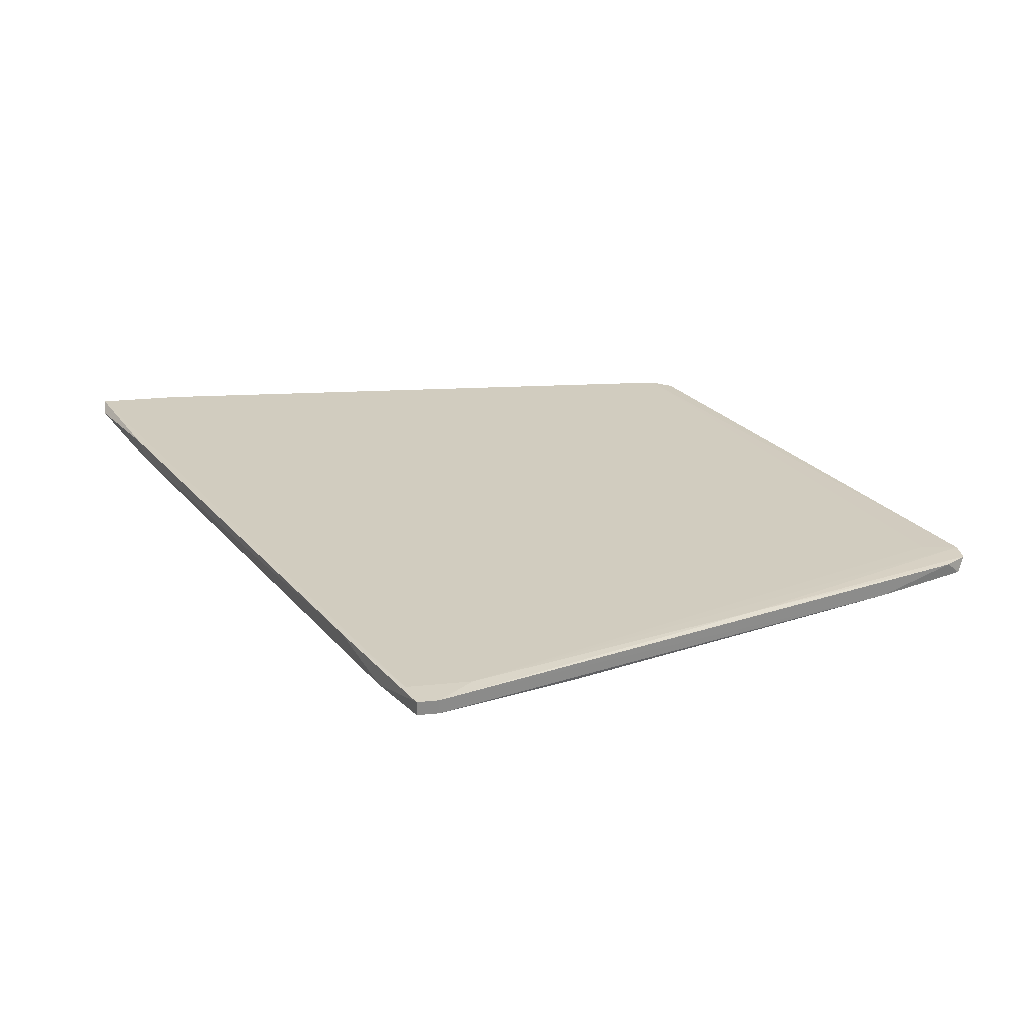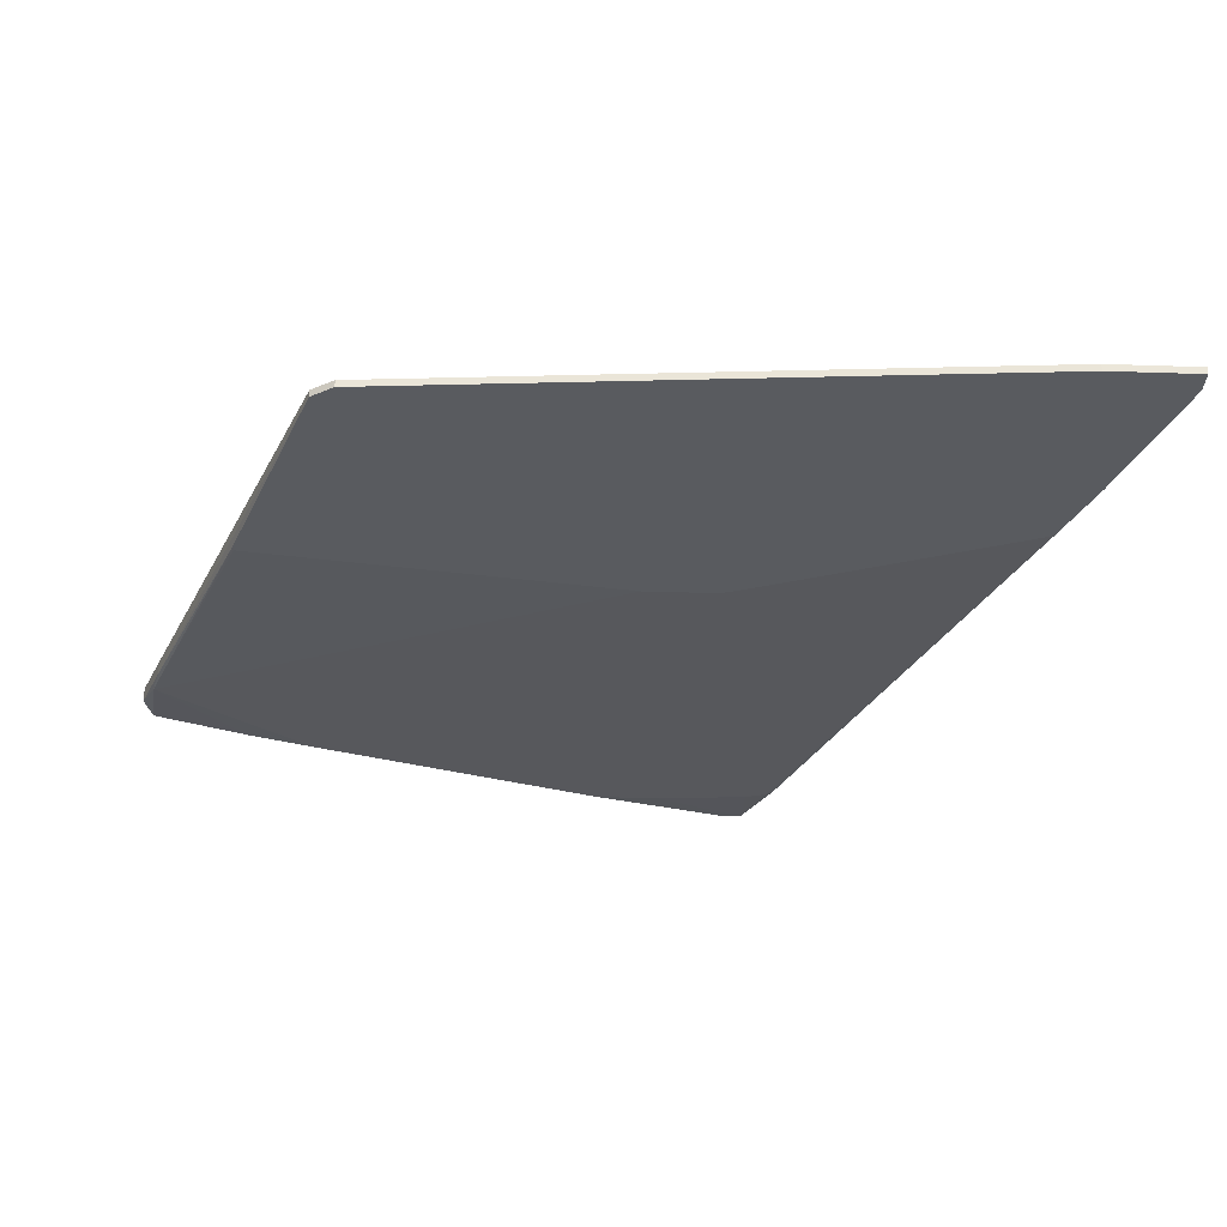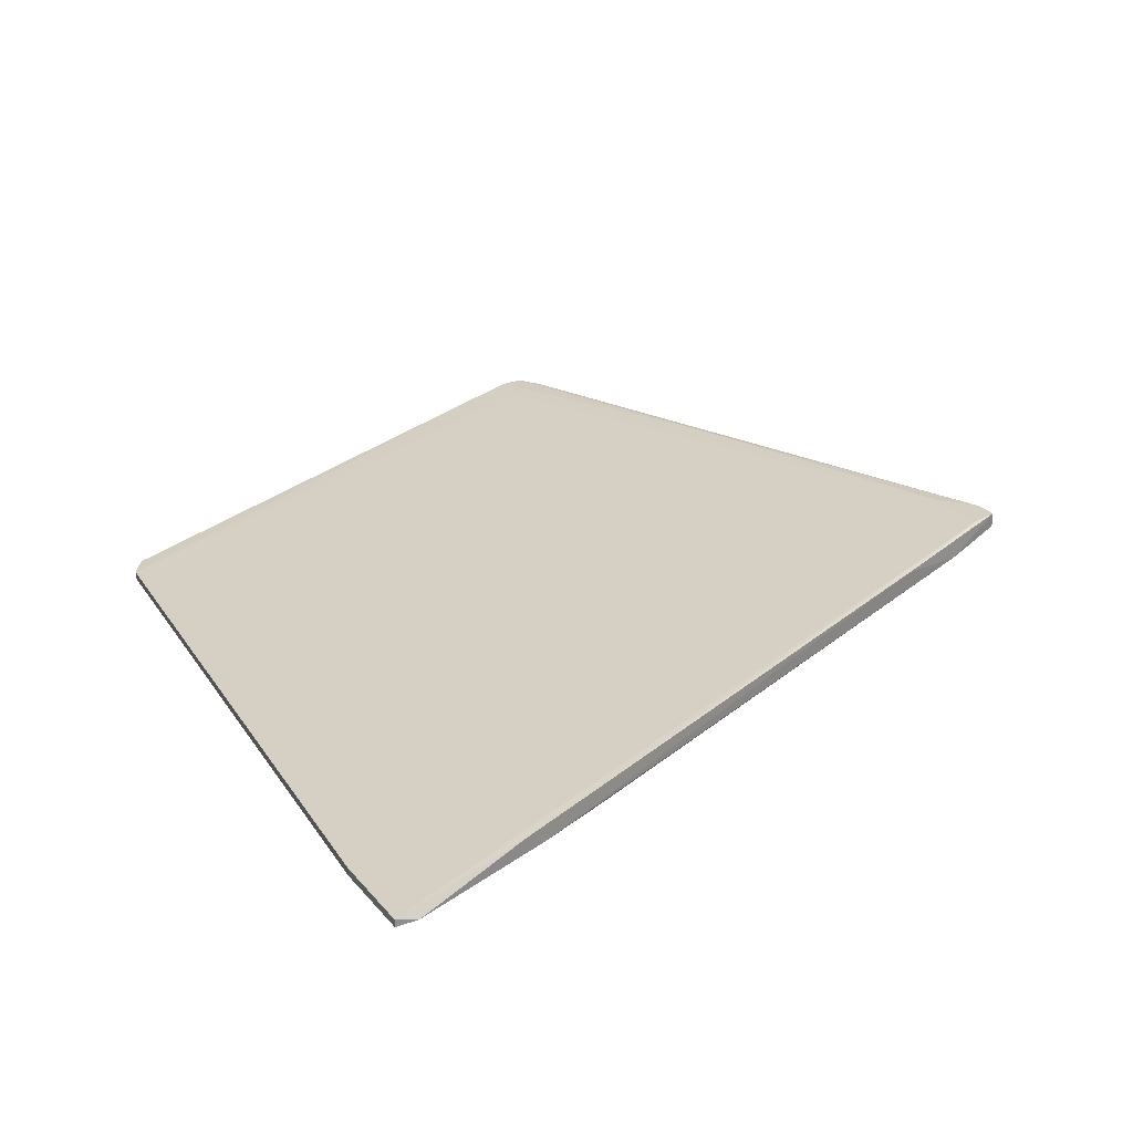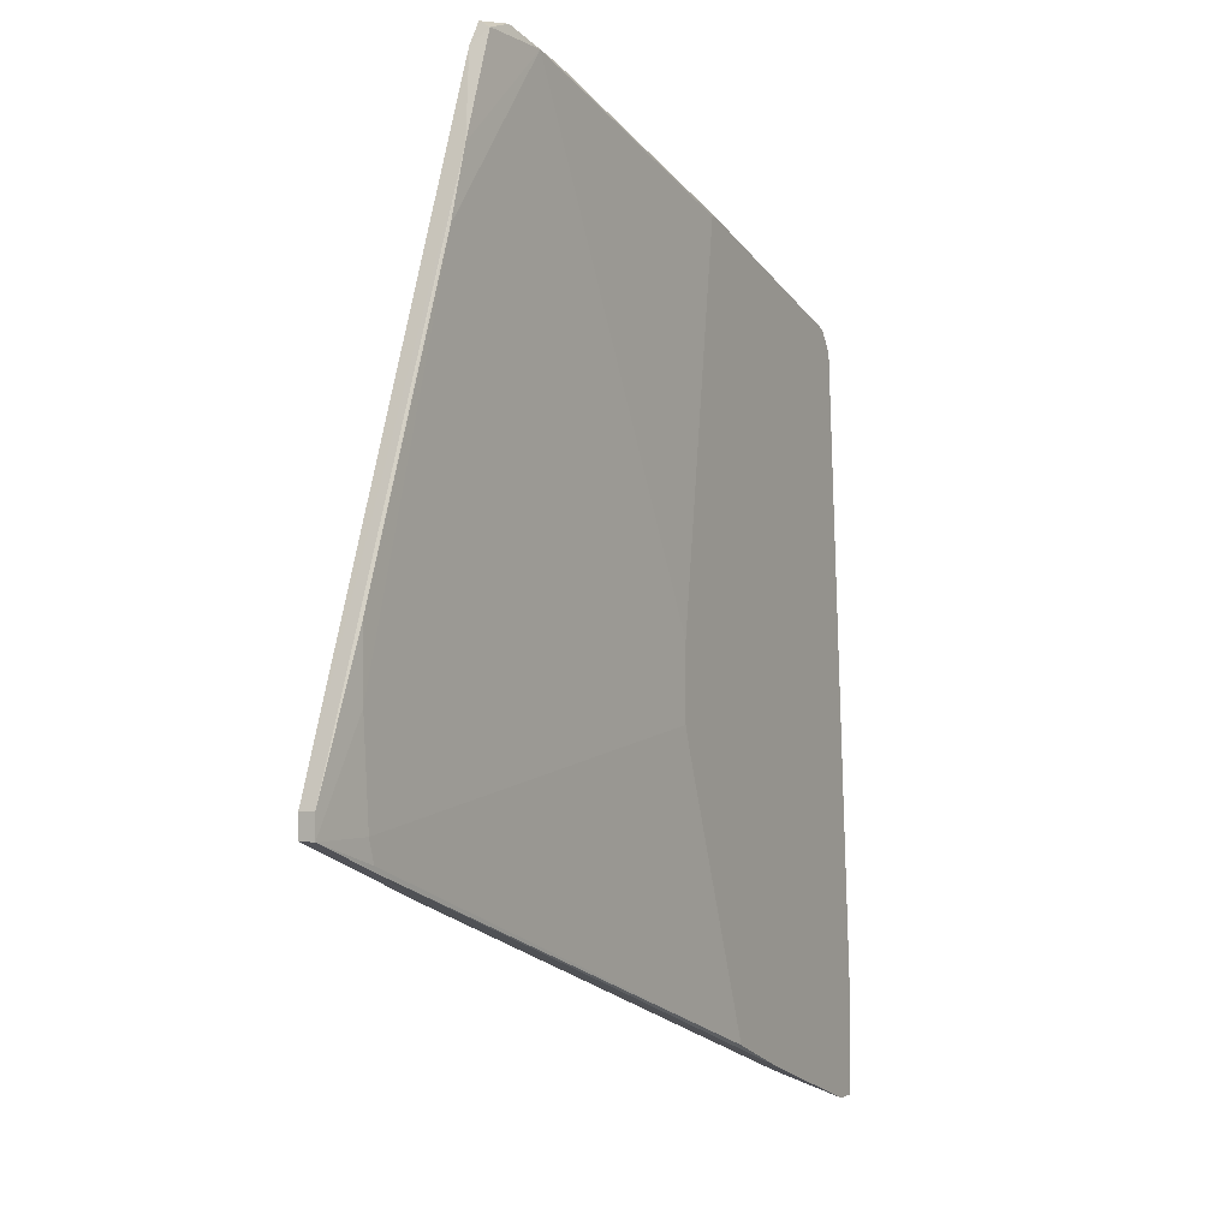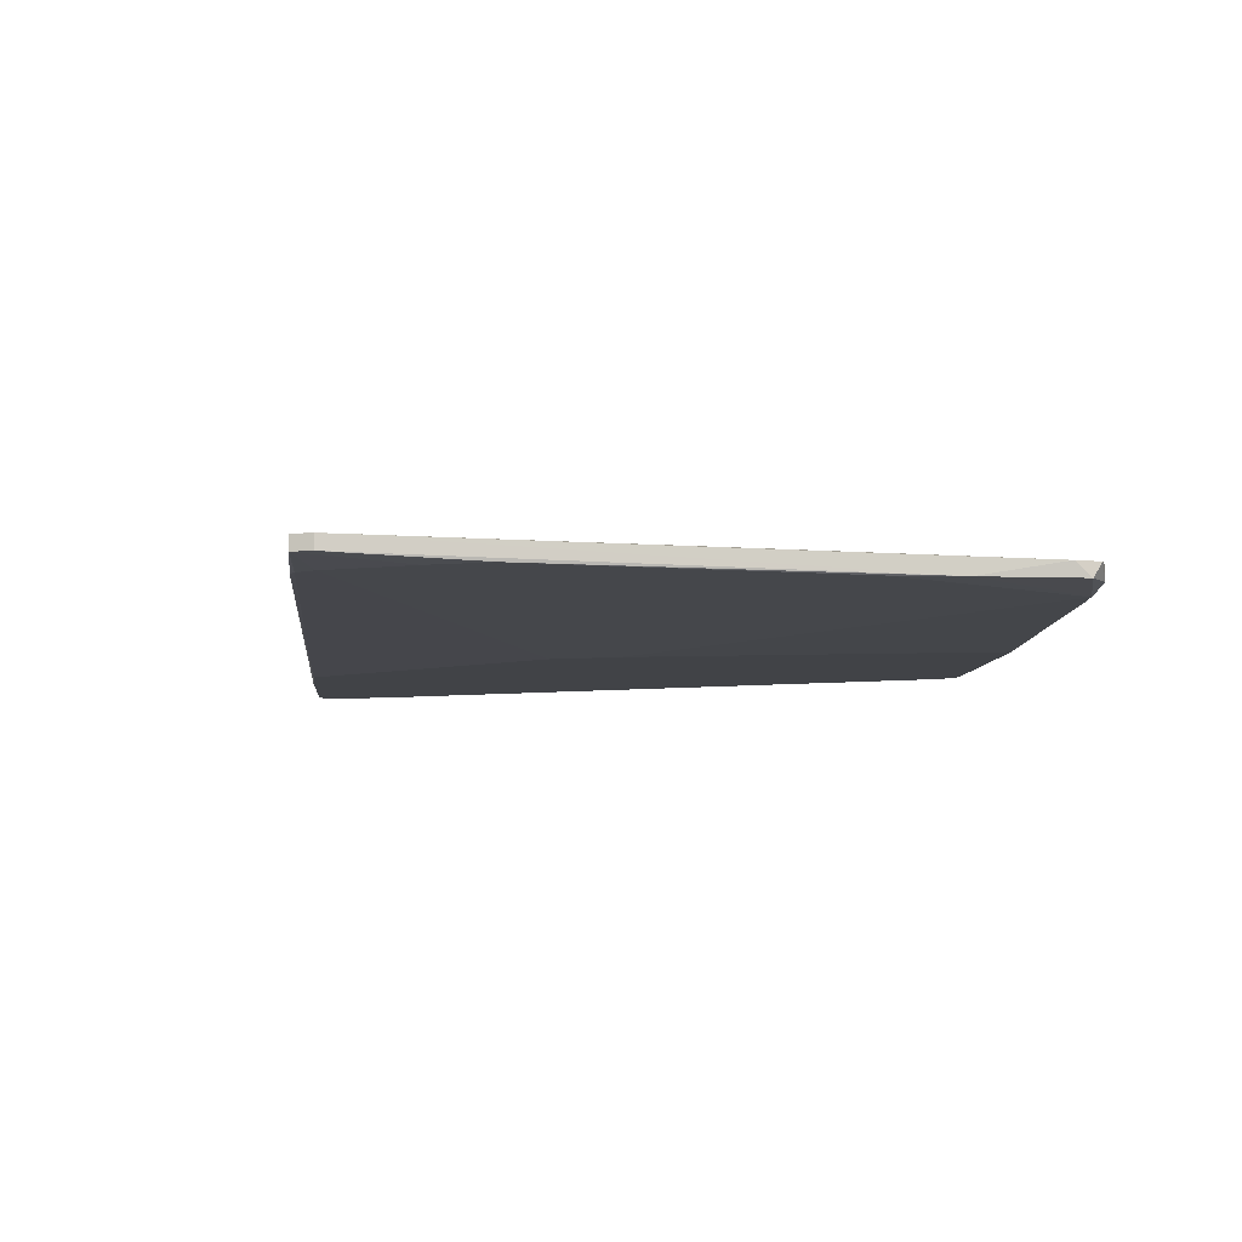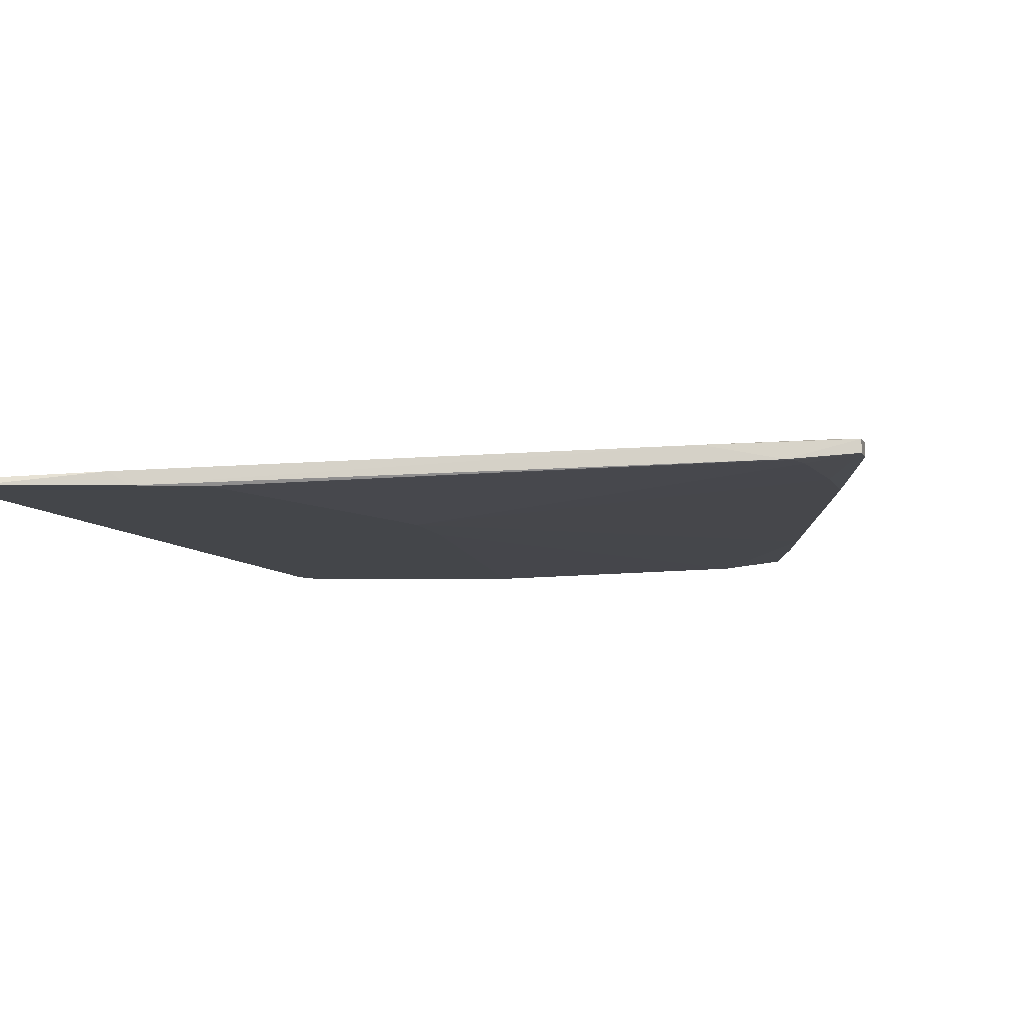
<metadata>
{"format":"obj","ext":"obj","renderer":"f3d","projection":"perspective","resolution":1024,"background":"white","views":[{"elev":27.0,"azim":-99.0,"up":"+Y"},{"elev":-32.2,"azim":87.3,"up":"+Y"},{"elev":25.6,"azim":149.9,"up":"+Y"},{"elev":0.3,"azim":-61.5,"up":"+Z"},{"elev":-6.9,"azim":-74.9,"up":"+Y"},{"elev":-9.7,"azim":-161.0,"up":"+Y"}]}
</metadata>
<code>
v -0.02812 0.01516 -0.007805
v -0.119 0.02084 0.002125
v -0.119 0.02084 0.0149
v -0.1147 0.02084 -0.02202
v -0.07355 0.018 0.1029
v -0.08066 0.02226 0.1058
v -0.08066 0.01942 0.1058
v -0.09344 0.01942 0.08589
v 0.03866 0.01516 -0.076
v 0.03866 0.01516 -0.05895
v 0.03866 0.01658 -0.076
v 0.03866 0.01658 -0.05895
v -0.1034 0.02368 0.05464
v -0.008217 0.01516 -0.06037
v -0.01816 0.01516 0.08306
v -0.07924 0.02226 0.09869
v -0.08774 0.02226 0.1015
v -0.129 0.02226 -0.01635
v -0.129 0.02226 -0.01208
v -0.129 0.0251 -0.01635
v -0.129 0.0251 -0.01208
v 0.01024 0.018 -0.06748
v -0.1176 0.02084 -0.01635
v 0.03438 0.01516 -0.076
v -0.08633 0.01942 0.1044
v 0.01165 0.018 -0.049
v -0.09911 0.02368 -0.0277
v -0.1162 0.02084 -0.0206
v -0.1233 0.0251 -0.01777
v -0.1233 0.0251 -0.004976
v -0.06787 0.02084 0.1015
v -0.06787 0.018 0.1015
v -0.0977 0.01942 0.07311
v -0.0977 0.02368 0.004972
v -0.01959 0.01516 0.08306
v -0.02953 0.01516 -0.003552
v -0.02953 0.01516 0.01063
v 0.0287 0.01516 0.06317
v 0.0287 0.01658 0.06317
v 0.02586 0.01516 0.06744
v 0.02586 0.01658 0.06744
v 0.005975 0.01516 -0.06605
v -0.0849 0.02226 0.1058
f 7 6 43
f 1 24 15
f 1 28 14
f 24 1 14
f 15 24 38
f 29 12 11
f 12 26 39
f 6 41 39
f 38 12 39
f 41 38 39
f 26 12 30
f 12 29 30
f 29 20 30
f 1 15 37
f 5 33 37
f 12 38 10
f 38 24 10
f 11 12 10
f 11 24 22
f 29 11 22
f 14 28 4
f 6 39 16
f 30 6 16
f 30 20 21
f 20 19 21
f 33 3 2
f 3 19 2
f 5 15 32
f 1 37 36
f 37 33 36
f 33 2 36
f 15 5 35
f 37 15 35
f 5 37 35
f 38 41 40
f 15 38 40
f 41 32 40
f 32 15 40
f 24 14 42
f 22 24 42
f 14 4 42
f 42 4 27
f 20 29 27
f 29 22 27
f 4 20 27
f 22 42 27
f 19 20 18
f 4 28 18
f 20 4 18
f 2 19 18
f 5 25 8
f 33 5 8
f 3 33 8
f 25 17 8
f 19 3 8
f 17 21 8
f 21 19 8
f 39 26 34
f 26 30 34
f 16 39 34
f 30 16 34
f 6 30 13
f 30 21 13
f 21 17 13
f 28 1 23
f 1 36 23
f 36 2 23
f 18 28 23
f 2 18 23
f 24 11 9
f 10 24 9
f 11 10 9
f 41 6 31
f 32 41 31
f 6 32 31
f 25 5 7
f 32 6 7
f 5 32 7
f 17 25 43
f 6 13 43
f 13 17 43
f 25 7 43

</code>
